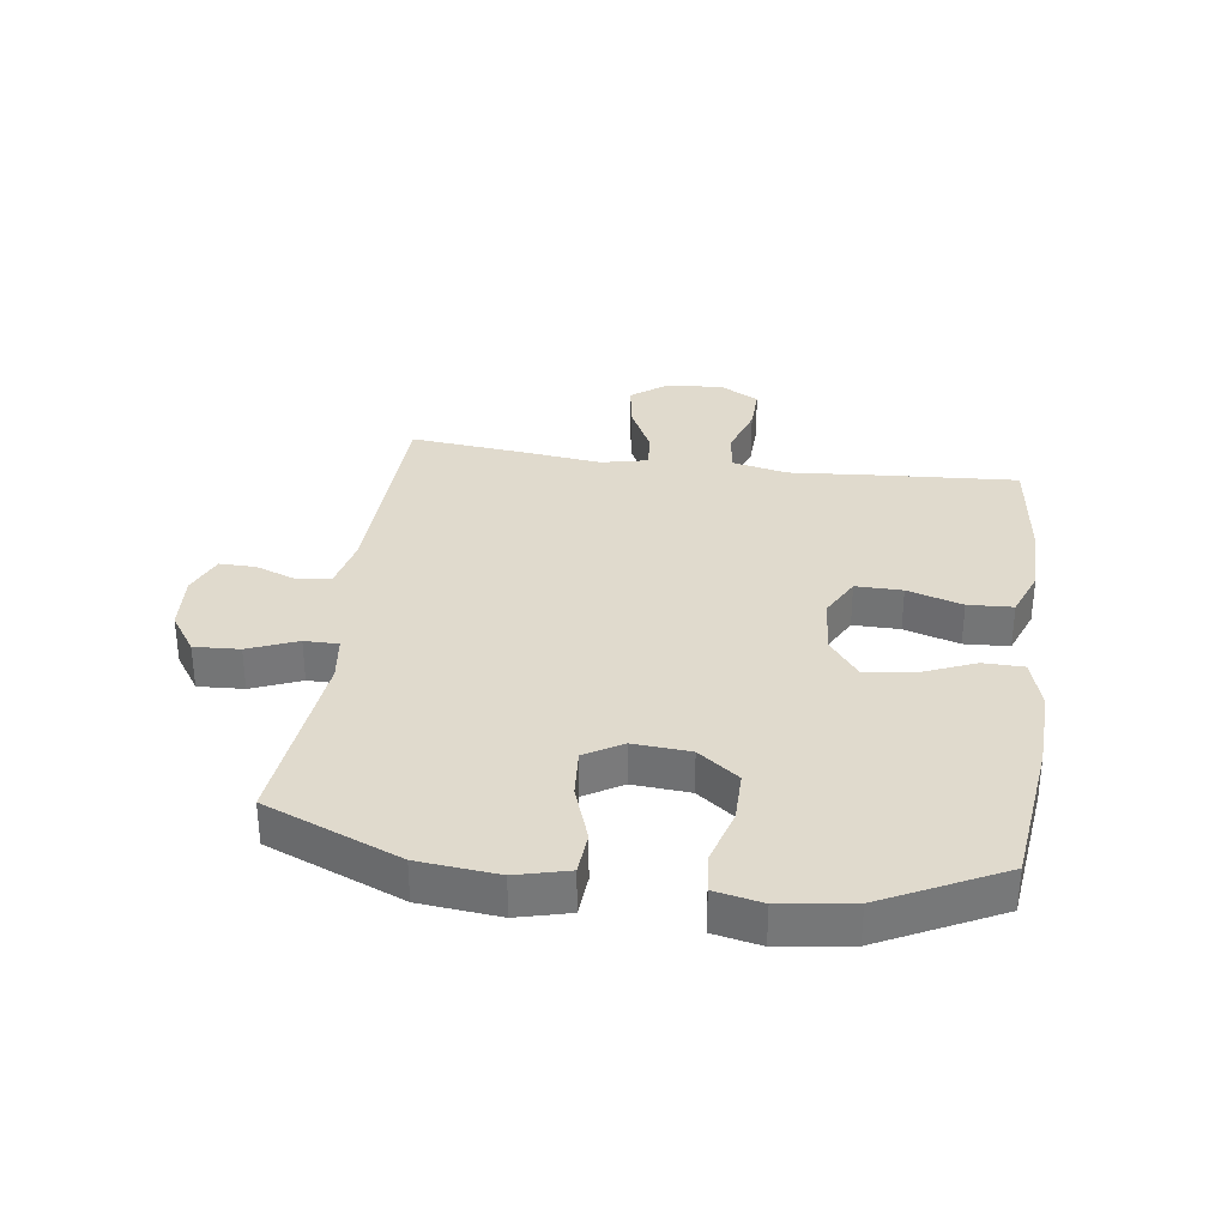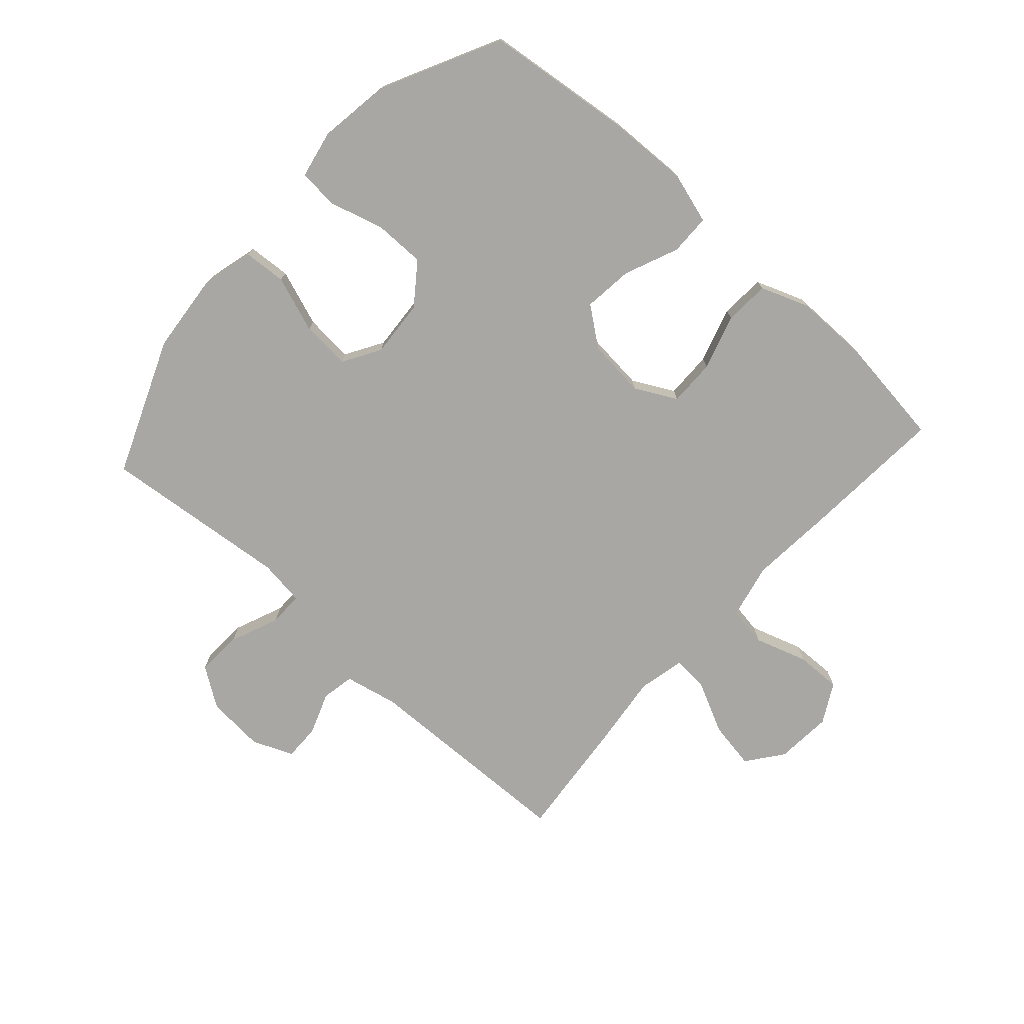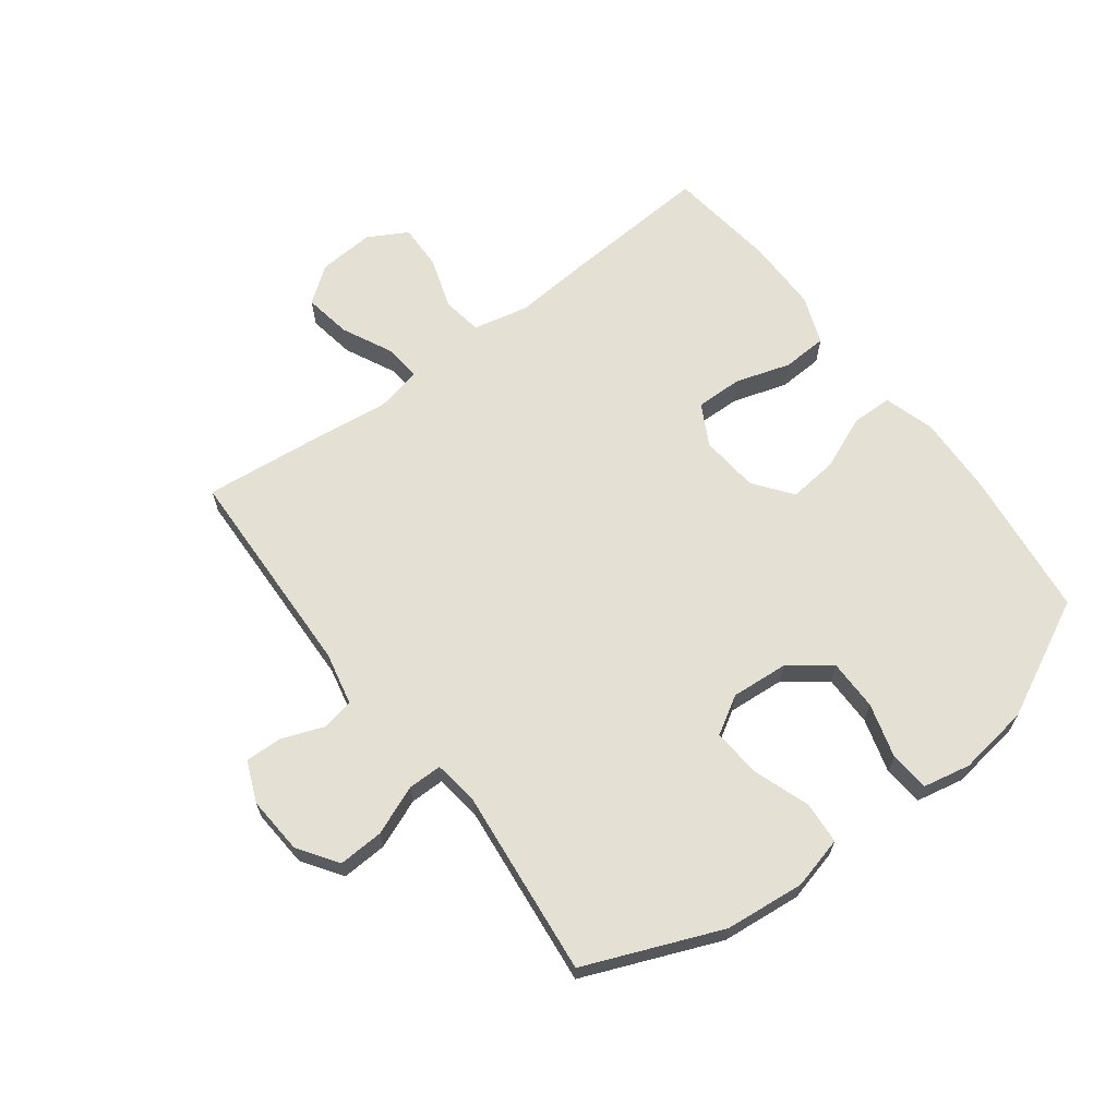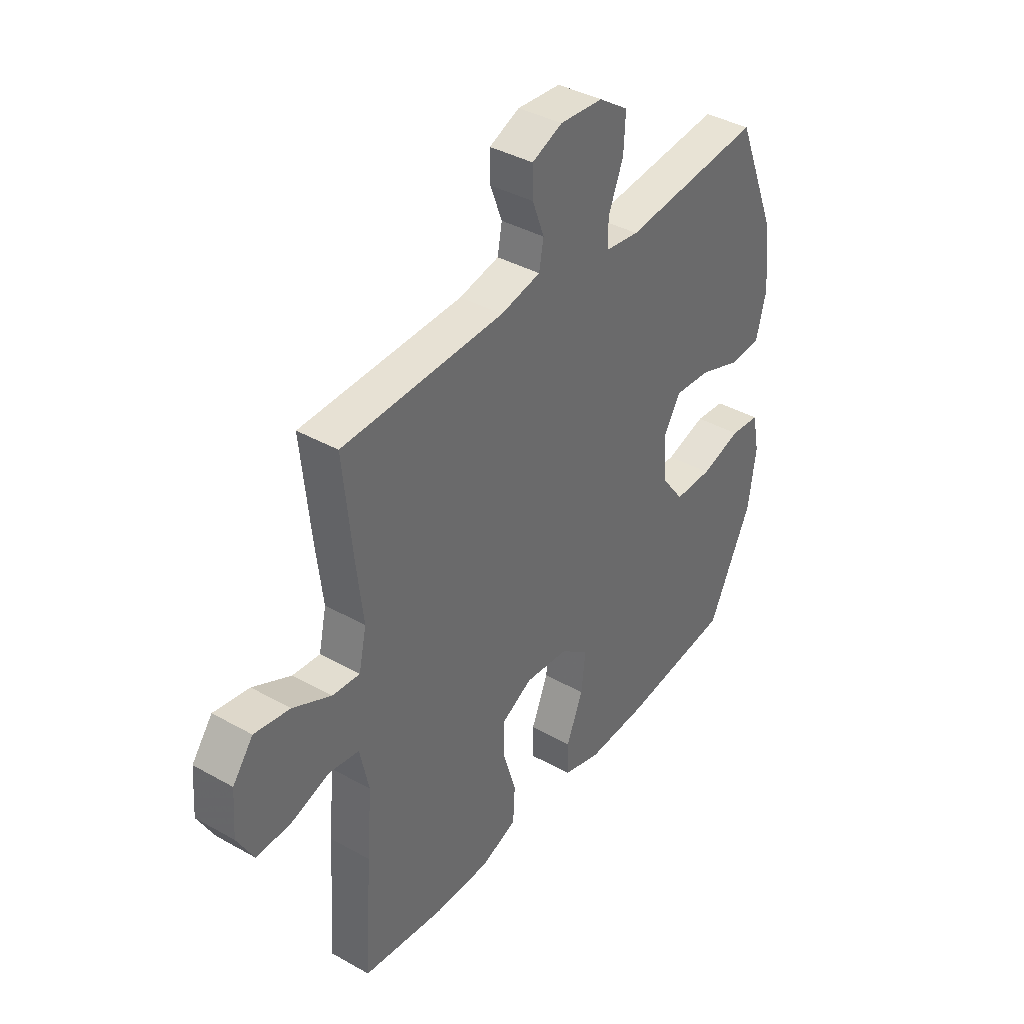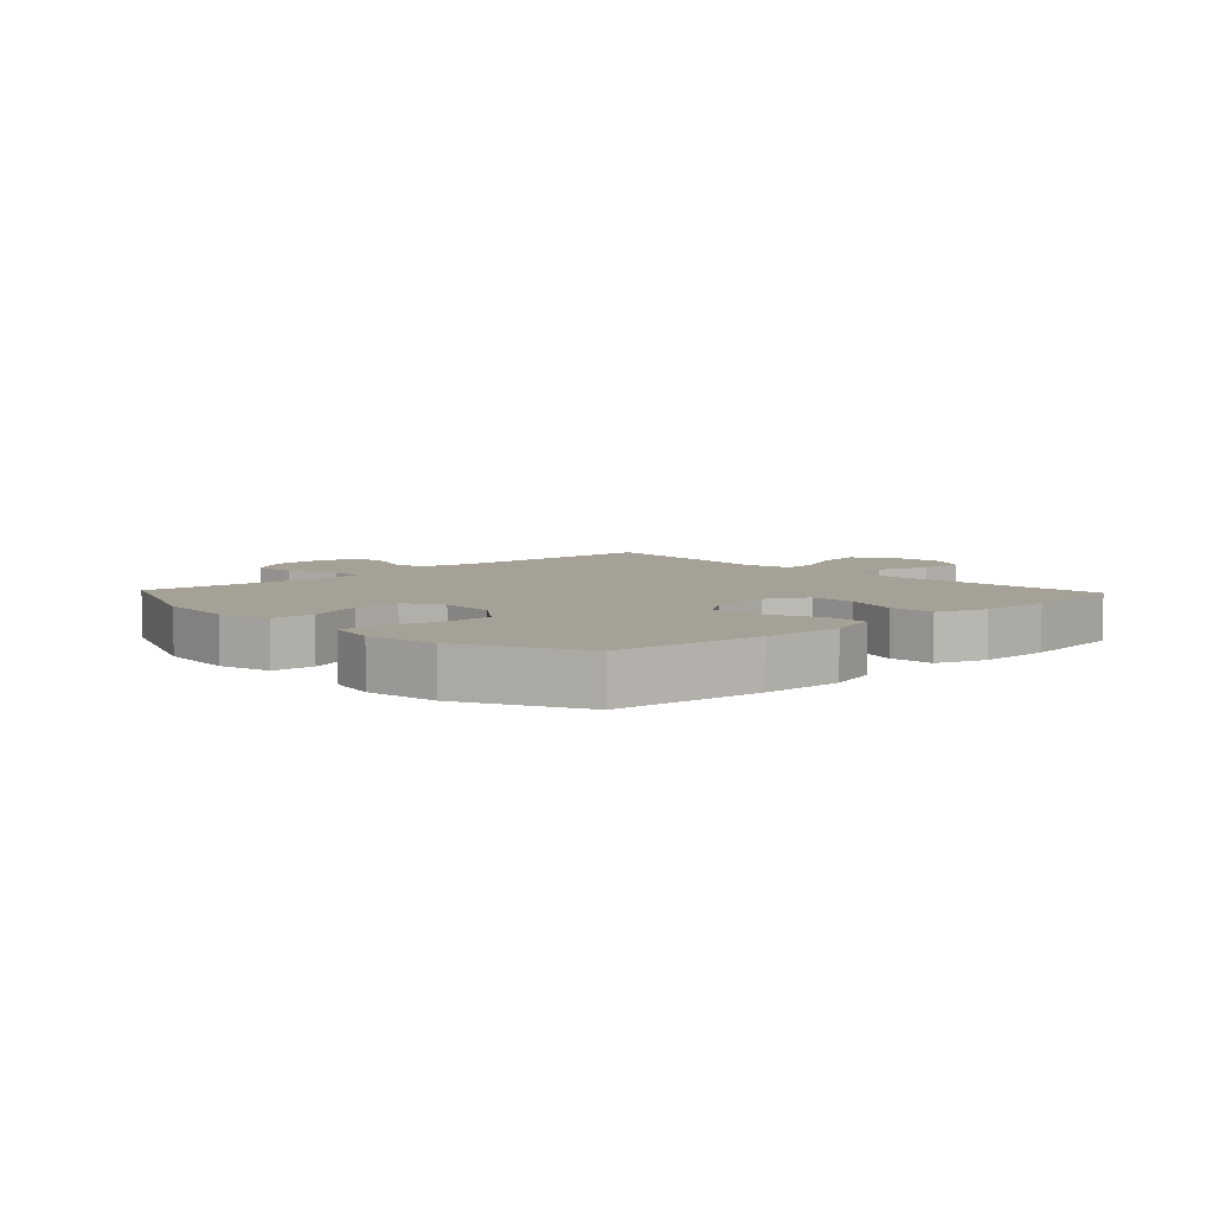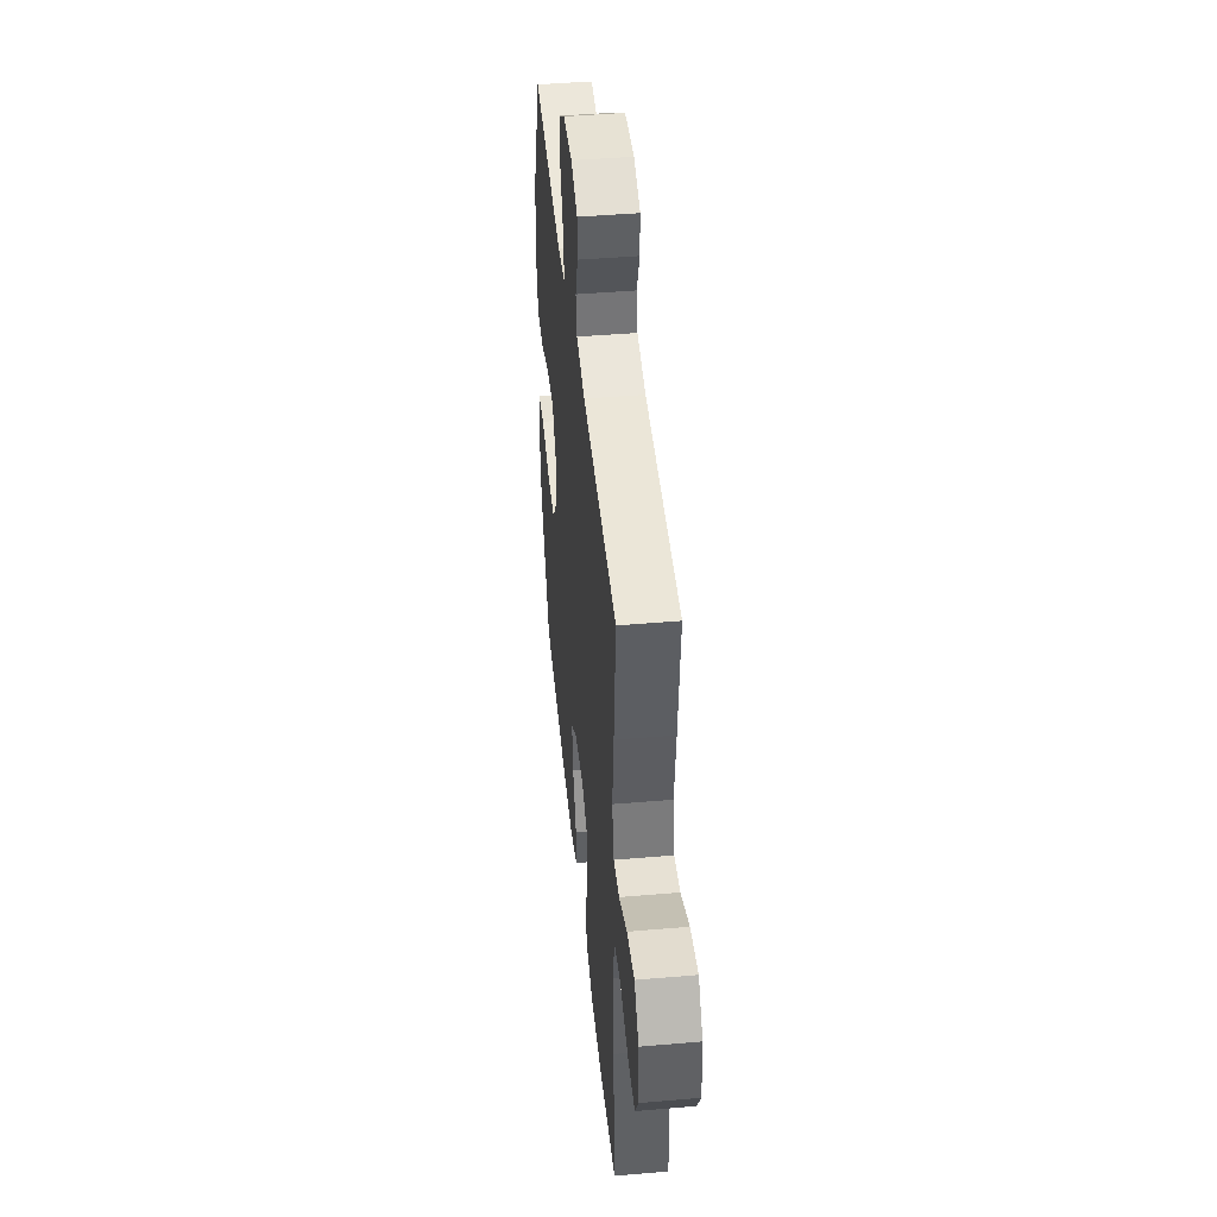
<metadata>
{"format":"obj","ext":"obj","renderer":"f3d","projection":"perspective","resolution":1024,"background":"white","views":[{"elev":33.0,"azim":97.9,"up":"+Y"},{"elev":-74.8,"azim":137.9,"up":"+Y"},{"elev":65.4,"azim":53.1,"up":"+Y"},{"elev":38.6,"azim":-54.7,"up":"+Z"},{"elev":6.0,"azim":136.6,"up":"+Y"},{"elev":44.4,"azim":-95.7,"up":"+Z"}]}
</metadata>
<code>
v 0.5 0.07 0.5
v 0.591 0.07 0.277
v 0.604 0.07 0.146
v 0.582 0.07 0.06
v 0.512 0.07 0.055
v 0.419 0.07 0.088
v 0.339 0.07 0.094
v 0.302 0.07 0.032
v 0.309 0.07 -0.062
v 0.359 0.07 -0.129
v 0.443 0.07 -0.129
v 0.533 0.07 -0.103
v 0.598 0.07 -0.109
v 0.614 0.07 -0.187
v 0.597 0.07 -0.305
v 0.5 0.07 -0.5
v 0.256 0.07 -0.529
v 0.124 0.07 -0.534
v 0.04 0.07 -0.509
v 0.039 0.07 -0.442
v 0.076 0.07 -0.353
v 0.085 0.07 -0.272
v 0.022 0.07 -0.224
v -0.074 0.07 -0.215
v -0.142 0.07 -0.251
v -0.141 0.07 -0.328
v -0.113 0.07 -0.419
v -0.117 0.07 -0.493
v -0.197 0.07 -0.523
v -0.319 0.07 -0.523
v -0.5 0.07 -0.5
v -0.484 0.07 -0.262
v -0.473 0.07 -0.126
v -0.493 0.07 -0.035
v -0.559 0.07 -0.025
v -0.645 0.07 -0.053
v -0.72 0.07 -0.055
v -0.756 0.07 0.01
v -0.749 0.07 0.103
v -0.704 0.07 0.162
v -0.626 0.07 0.149
v -0.542 0.07 0.108
v -0.482 0.07 0.103
v -0.465 0.07 0.18
v -0.48 0.07 0.303
v -0.5 0.07 0.5
v -0.144 0.07 0.511
v -0.056 0.07 0.53
v -0.046 0.07 0.584
v -0.072 0.07 0.653
v -0.073 0.07 0.713
v -0.006 0.07 0.741
v 0.089 0.07 0.734
v 0.154 0.07 0.69
v 0.15 0.07 0.615
v 0.117 0.07 0.534
v 0.117 0.07 0.478
v 0.192 0.07 0.468
v 0.5 0 0.5
v 0.591 0 0.277
v 0.604 0 0.146
v 0.582 0 0.06
v 0.512 0 0.055
v 0.419 0 0.088
v 0.339 0 0.094
v 0.302 0 0.032
v 0.309 0 -0.062
v 0.359 0 -0.129
v 0.443 0 -0.129
v 0.533 0 -0.103
v 0.598 0 -0.109
v 0.614 0 -0.187
v 0.597 0 -0.305
v 0.5 0 -0.5
v 0.256 0 -0.529
v 0.124 0 -0.534
v 0.04 0 -0.509
v 0.039 0 -0.442
v 0.076 0 -0.353
v 0.085 0 -0.272
v 0.022 0 -0.224
v -0.074 0 -0.215
v -0.142 0 -0.251
v -0.141 0 -0.328
v -0.113 0 -0.419
v -0.117 0 -0.493
v -0.197 0 -0.523
v -0.319 0 -0.523
v -0.5 0 -0.5
v -0.484 0 -0.262
v -0.473 0 -0.126
v -0.493 0 -0.035
v -0.559 0 -0.025
v -0.645 0 -0.053
v -0.72 0 -0.055
v -0.756 0 0.01
v -0.749 0 0.103
v -0.704 0 0.162
v -0.626 0 0.149
v -0.542 0 0.108
v -0.482 0 0.103
v -0.465 0 0.18
v -0.48 0 0.303
v -0.5 0 0.5
v -0.144 0 0.511
v -0.056 0 0.53
v -0.046 0 0.584
v -0.072 0 0.653
v -0.073 0 0.713
v -0.006 0 0.741
v 0.089 0 0.734
v 0.154 0 0.69
v 0.15 0 0.615
v 0.117 0 0.534
v 0.117 0 0.478
v 0.192 0 0.468
f 54 55 56
f 53 54 56
f 52 53 56
f 51 52 56
f 50 51 56
f 49 50 56
f 48 49 56 57
f 47 48 57
f 47 57 58
f 46 47 58
f 45 46 58
f 44 45 58
f 40 41 42
f 39 40 42
f 38 39 42
f 37 38 42
f 36 37 42
f 35 36 42
f 34 35 42 43
f 58 1 2
f 44 58 2
f 43 44 2
f 34 43 2
f 33 34 2
f 31 32 33
f 30 31 33
f 29 30 33
f 28 29 33
f 27 28 33
f 26 27 33
f 19 20 21
f 18 19 21
f 17 18 21
f 16 17 21
f 15 16 21
f 14 15 21
f 13 14 21
f 12 13 21
f 11 12 21
f 10 11 21 22
f 9 10 22 23
f 4 5 6
f 3 4 6
f 2 3 6
f 2 6 7
f 33 2 7
f 25 26 33
f 33 7 8
f 25 33 8
f 24 25 8
f 8 9 23 24
f 114 113 112
f 114 112 111
f 114 111 110
f 114 110 109
f 114 109 108
f 114 108 107
f 115 114 107 106
f 115 106 105
f 116 115 105
f 116 105 104
f 116 104 103
f 116 103 102
f 100 99 98
f 100 98 97
f 100 97 96
f 100 96 95
f 100 95 94
f 100 94 93
f 101 100 93 92
f 60 59 116
f 60 116 102
f 60 102 101
f 60 101 92
f 60 92 91
f 91 90 89
f 91 89 88
f 91 88 87
f 91 87 86
f 91 86 85
f 91 85 84
f 79 78 77
f 79 77 76
f 79 76 75
f 79 75 74
f 79 74 73
f 79 73 72
f 79 72 71
f 79 71 70
f 79 70 69
f 80 79 69 68
f 81 80 68 67
f 64 63 62
f 64 62 61
f 64 61 60
f 65 64 60
f 65 60 91
f 91 84 83
f 66 65 91
f 66 91 83
f 66 83 82
f 82 81 67 66
f 1 59 60 2
f 2 60 61 3
f 3 61 62 4
f 4 62 63 5
f 5 63 64 6
f 6 64 65 7
f 7 65 66 8
f 8 66 67 9
f 9 67 68 10
f 10 68 69 11
f 11 69 70 12
f 12 70 71 13
f 13 71 72 14
f 14 72 73 15
f 15 73 74 16
f 16 74 75 17
f 17 75 76 18
f 18 76 77 19
f 19 77 78 20
f 20 78 79 21
f 21 79 80 22
f 22 80 81 23
f 23 81 82 24
f 24 82 83 25
f 25 83 84 26
f 26 84 85 27
f 27 85 86 28
f 28 86 87 29
f 29 87 88 30
f 30 88 89 31
f 31 89 90 32
f 32 90 91 33
f 33 91 92 34
f 34 92 93 35
f 35 93 94 36
f 36 94 95 37
f 37 95 96 38
f 38 96 97 39
f 39 97 98 40
f 40 98 99 41
f 41 99 100 42
f 42 100 101 43
f 43 101 102 44
f 44 102 103 45
f 45 103 104 46
f 46 104 105 47
f 47 105 106 48
f 48 106 107 49
f 49 107 108 50
f 50 108 109 51
f 51 109 110 52
f 52 110 111 53
f 53 111 112 54
f 54 112 113 55
f 55 113 114 56
f 56 114 115 57
f 57 115 116 58
f 58 116 59 1

</code>
